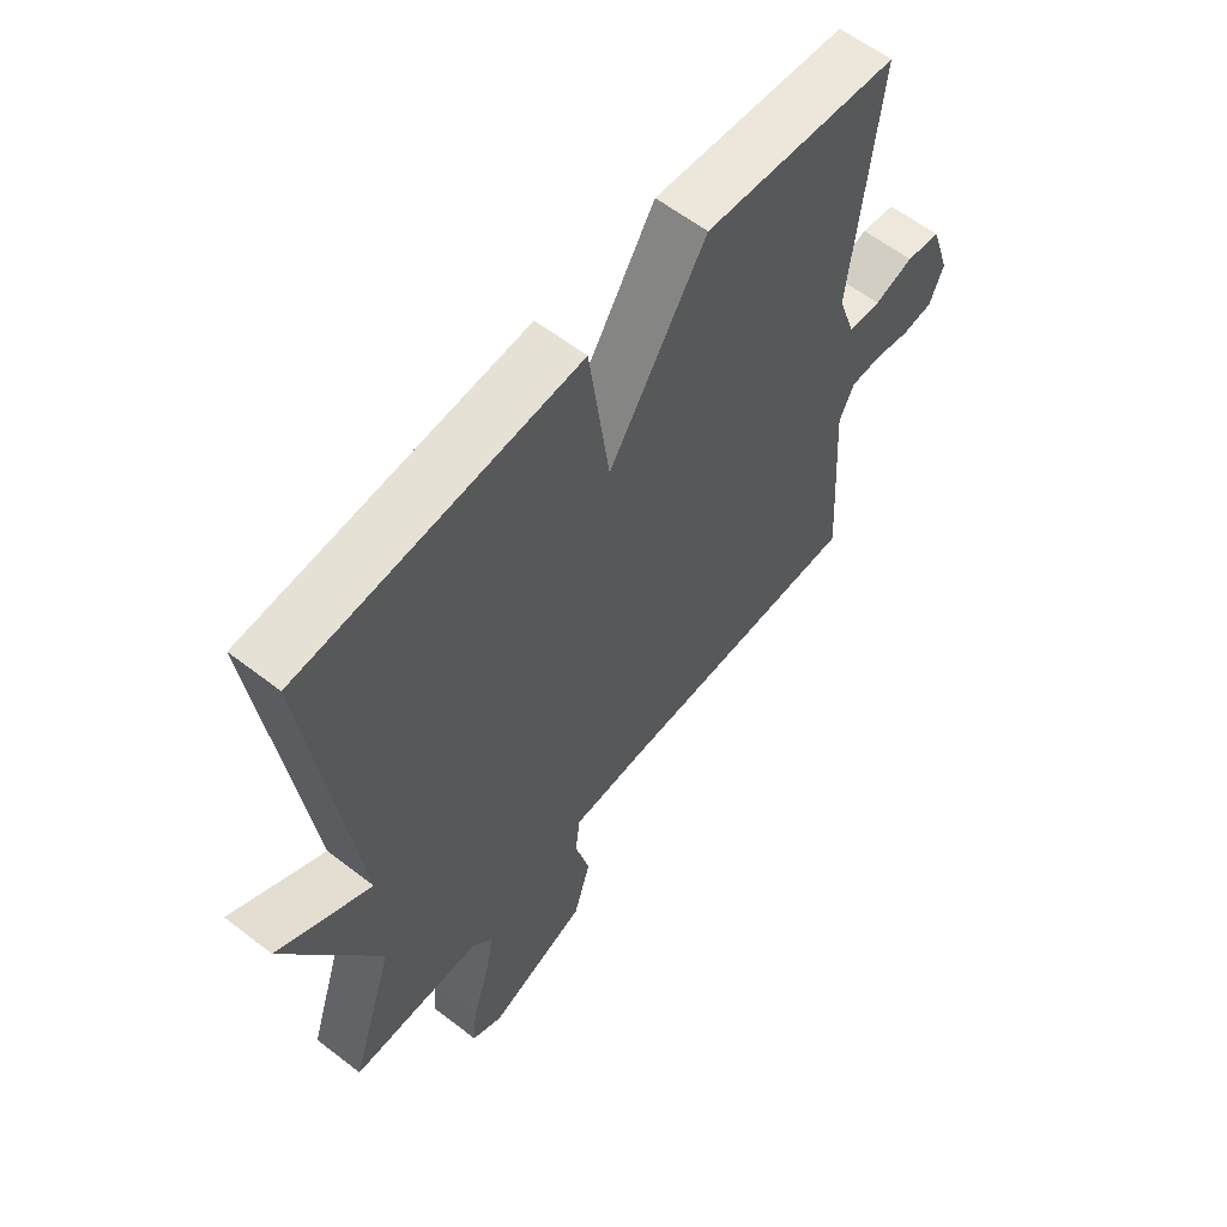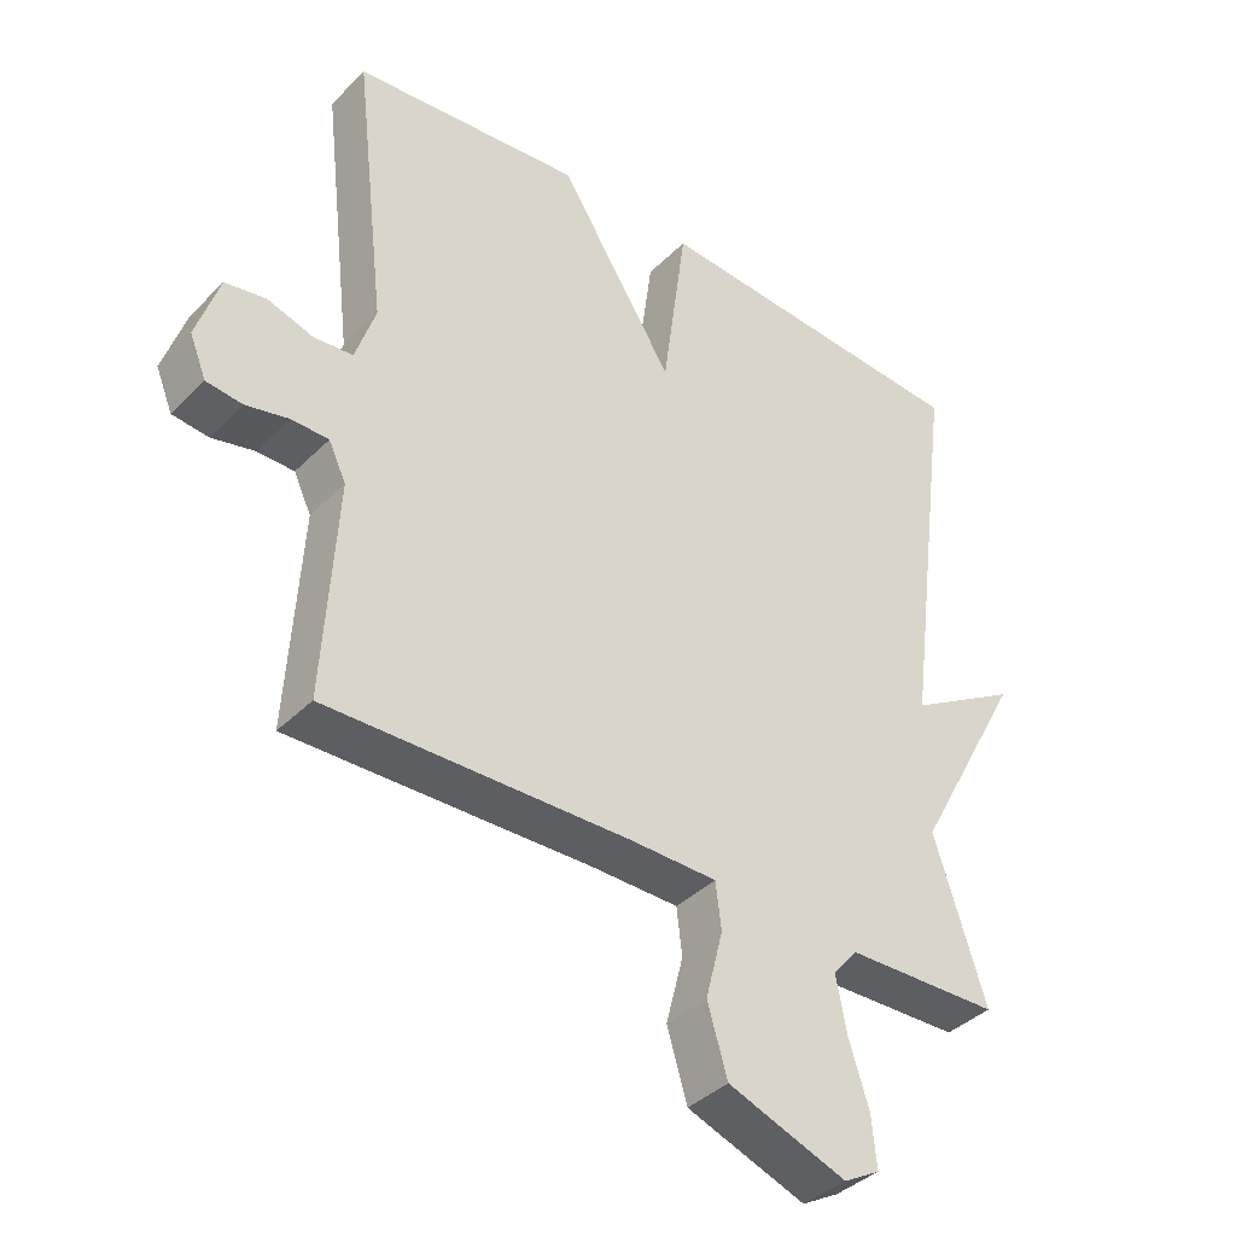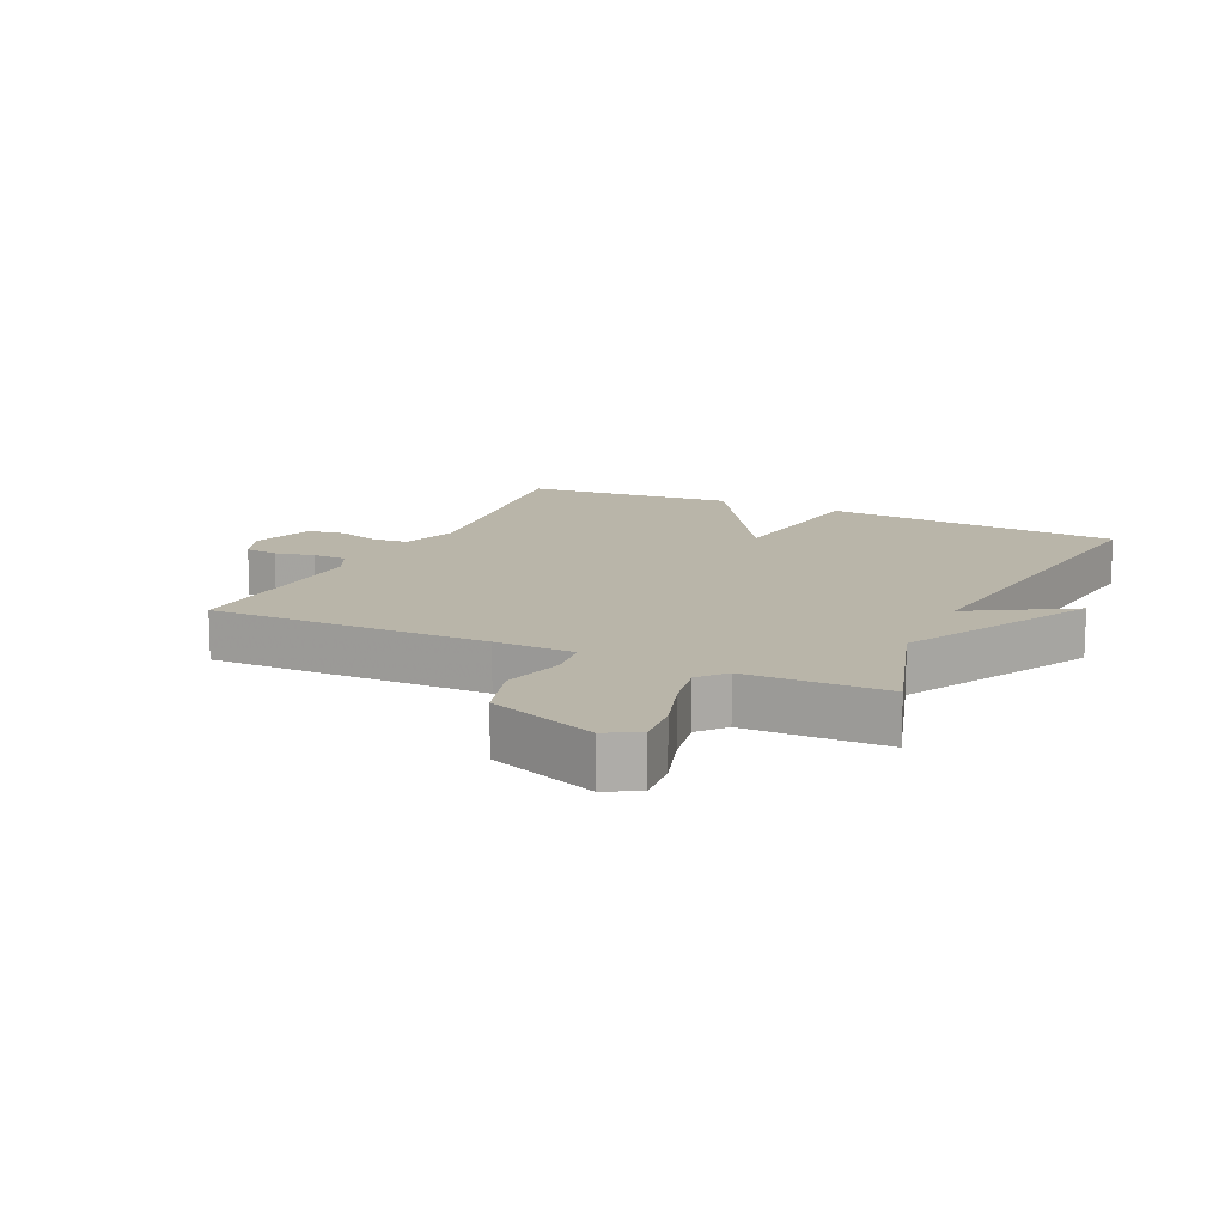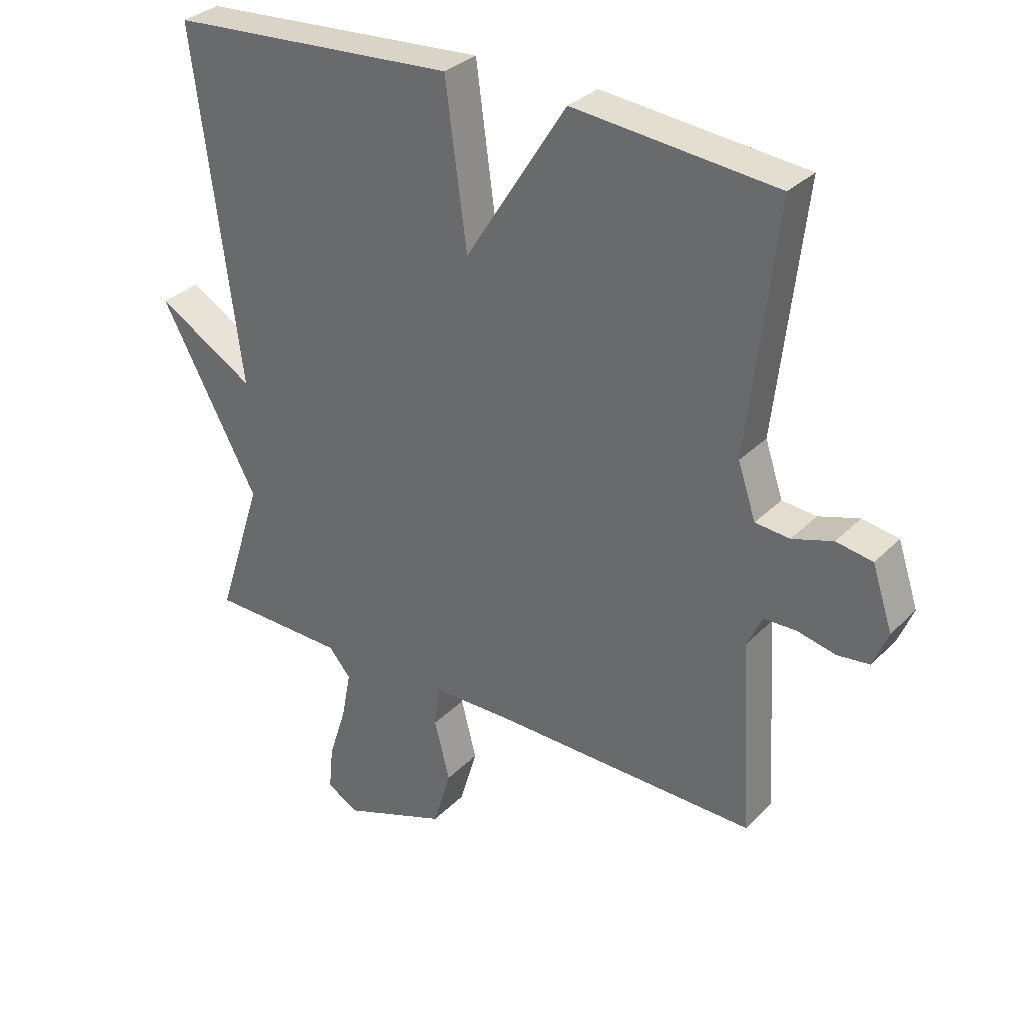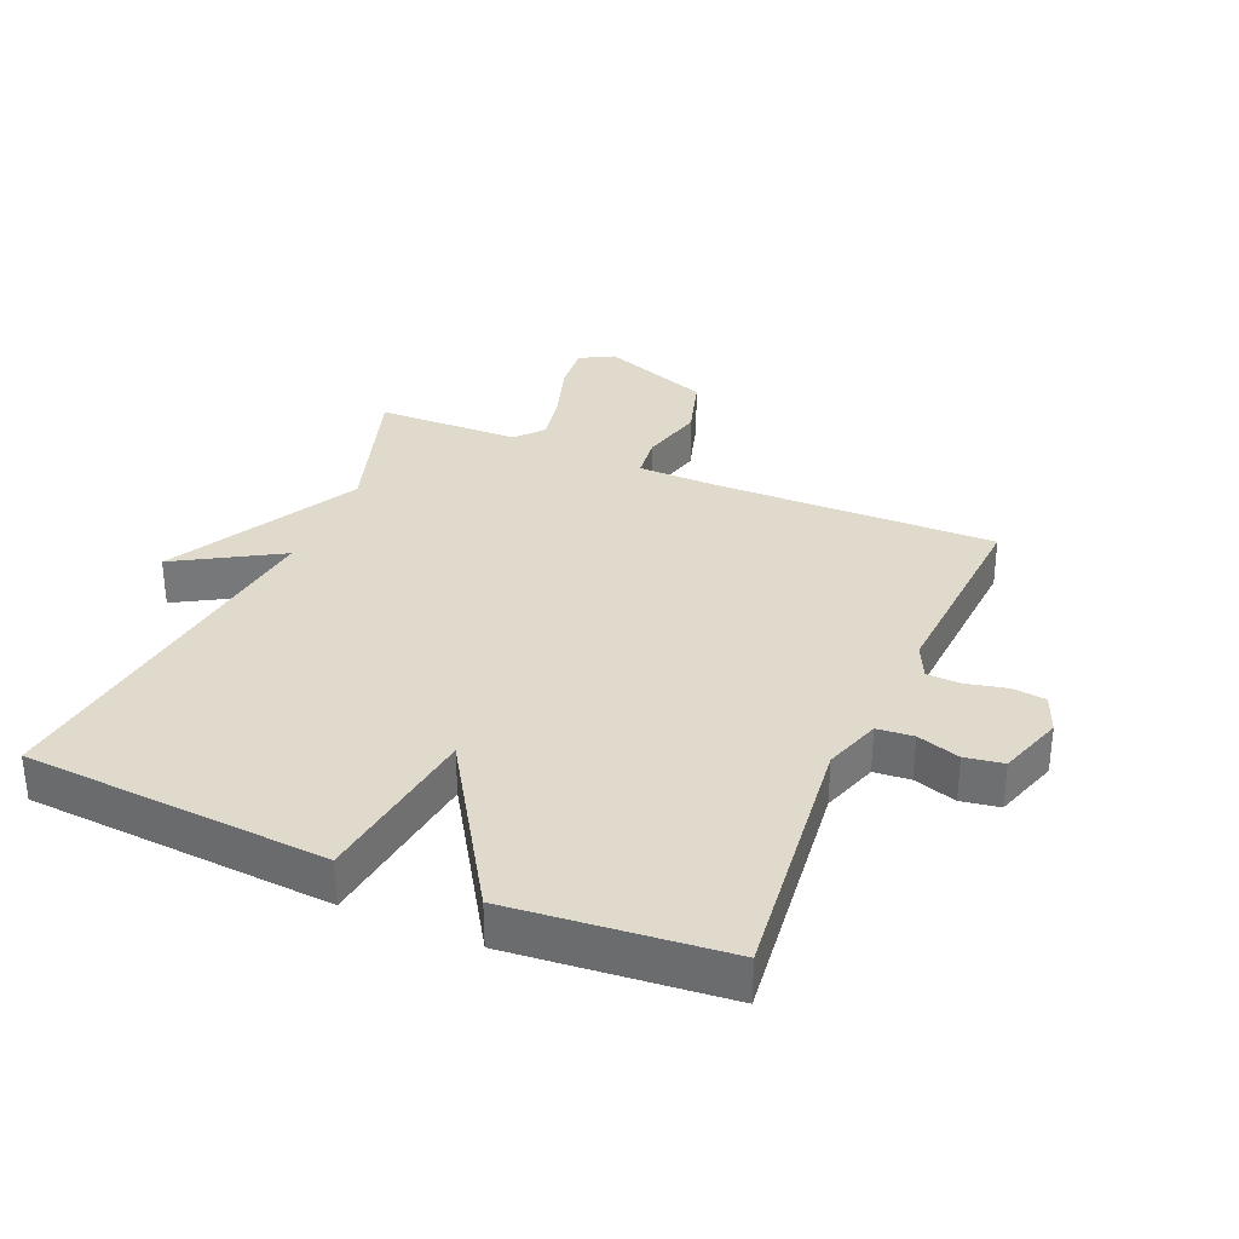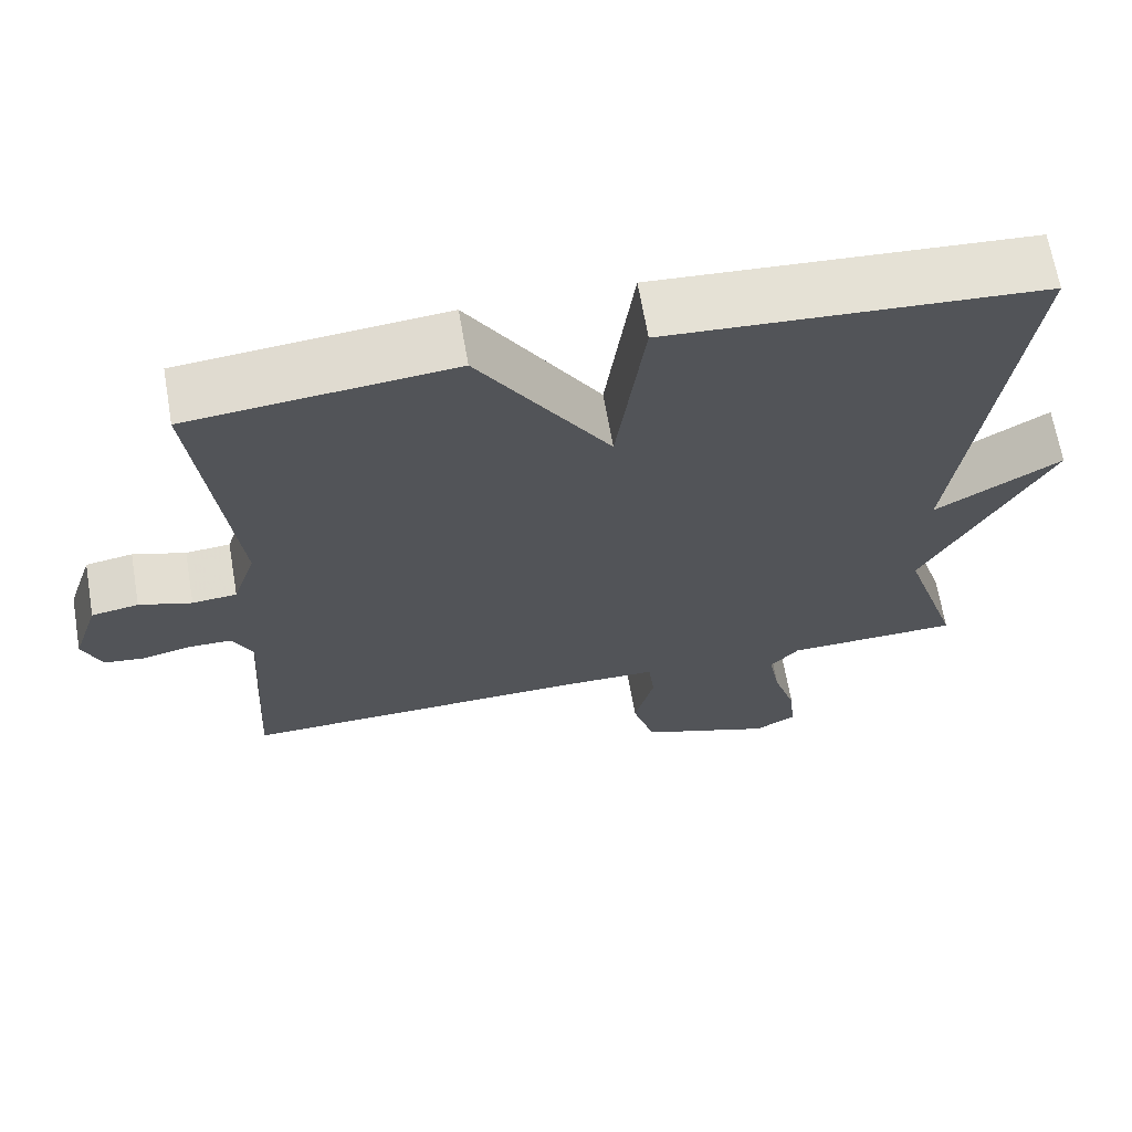
<metadata>
{"format":"obj","ext":"obj","renderer":"f3d","projection":"perspective","resolution":1024,"background":"white","views":[{"elev":60.0,"azim":-51.6,"up":"+Z"},{"elev":-38.6,"azim":141.0,"up":"+Z"},{"elev":13.4,"azim":-154.7,"up":"+Y"},{"elev":31.8,"azim":36.2,"up":"+Z"},{"elev":33.1,"azim":23.2,"up":"+Y"},{"elev":66.6,"azim":170.2,"up":"+Z"}]}
</metadata>
<code>
v -0.5 0.07 0.5
v -0.03 0.07 0.532
v 0.005 0.07 0.271
v 0.17 0.07 0.532
v 0.5 0.07 0.5
v 0.454 0.07 0.101
v 0.483 0.07 0.014
v 0.539 0.07 0.009
v 0.605 0.07 0.03
v 0.664 0.07 0.02
v 0.697 0.07 -0.08
v 0.673 0.07 -0.139
v 0.621 0.07 -0.145
v 0.559 0.07 -0.131
v 0.506 0.07 -0.132
v 0.481 0.07 -0.185
v 0.5 0.07 -0.5
v 0.065 0.07 -0.492
v -0.06 0.07 -0.494
v -0.068 0.07 -0.561
v -0.043 0.07 -0.659
v -0.072 0.07 -0.756
v -0.242 0.07 -0.819
v -0.294 0.07 -0.79
v -0.287 0.07 -0.717
v -0.258 0.07 -0.626
v -0.243 0.07 -0.547
v -0.279 0.07 -0.505
v -0.5 0.07 -0.5
v -0.426 0.07 -0.269
v -0.585 0.07 0.025
v -0.426 0.07 -0.069
v -0.5 0 0.5
v -0.03 0 0.532
v 0.005 0 0.271
v 0.17 0 0.532
v 0.5 0 0.5
v 0.454 0 0.101
v 0.483 0 0.014
v 0.539 0 0.009
v 0.605 0 0.03
v 0.664 0 0.02
v 0.697 0 -0.08
v 0.673 0 -0.139
v 0.621 0 -0.145
v 0.559 0 -0.131
v 0.506 0 -0.132
v 0.481 0 -0.185
v 0.5 0 -0.5
v 0.065 0 -0.492
v -0.06 0 -0.494
v -0.068 0 -0.561
v -0.043 0 -0.659
v -0.072 0 -0.756
v -0.242 0 -0.819
v -0.294 0 -0.79
v -0.287 0 -0.717
v -0.258 0 -0.626
v -0.243 0 -0.547
v -0.279 0 -0.505
v -0.5 0 -0.5
v -0.426 0 -0.269
v -0.585 0 0.025
v -0.426 0 -0.069
f 30 31 32
f 28 29 30
f 27 28 30 32
f 24 25 26
f 23 24 26
f 22 23 26
f 21 22 26
f 20 21 26
f 19 20 26 27
f 16 17 18
f 15 16 18 19
f 12 13 14
f 11 12 14
f 10 11 14
f 9 10 14
f 8 9 14
f 7 8 14 15
f 19 27 32
f 15 19 32
f 7 15 32
f 6 7 32
f 32 1 2 3
f 5 6 32 3
f 3 4 5
f 64 63 62
f 62 61 60
f 64 62 60 59
f 58 57 56
f 58 56 55
f 58 55 54
f 58 54 53
f 58 53 52
f 59 58 52 51
f 50 49 48
f 51 50 48 47
f 46 45 44
f 46 44 43
f 46 43 42
f 46 42 41
f 46 41 40
f 47 46 40 39
f 64 59 51
f 64 51 47
f 64 47 39
f 64 39 38
f 35 34 33 64
f 35 64 38 37
f 37 36 35
f 1 33 34 2
f 2 34 35 3
f 3 35 36 4
f 4 36 37 5
f 5 37 38 6
f 6 38 39 7
f 7 39 40 8
f 8 40 41 9
f 9 41 42 10
f 10 42 43 11
f 11 43 44 12
f 12 44 45 13
f 13 45 46 14
f 14 46 47 15
f 15 47 48 16
f 16 48 49 17
f 17 49 50 18
f 18 50 51 19
f 19 51 52 20
f 20 52 53 21
f 21 53 54 22
f 22 54 55 23
f 23 55 56 24
f 24 56 57 25
f 25 57 58 26
f 26 58 59 27
f 27 59 60 28
f 28 60 61 29
f 29 61 62 30
f 30 62 63 31
f 31 63 64 32
f 32 64 33 1

</code>
